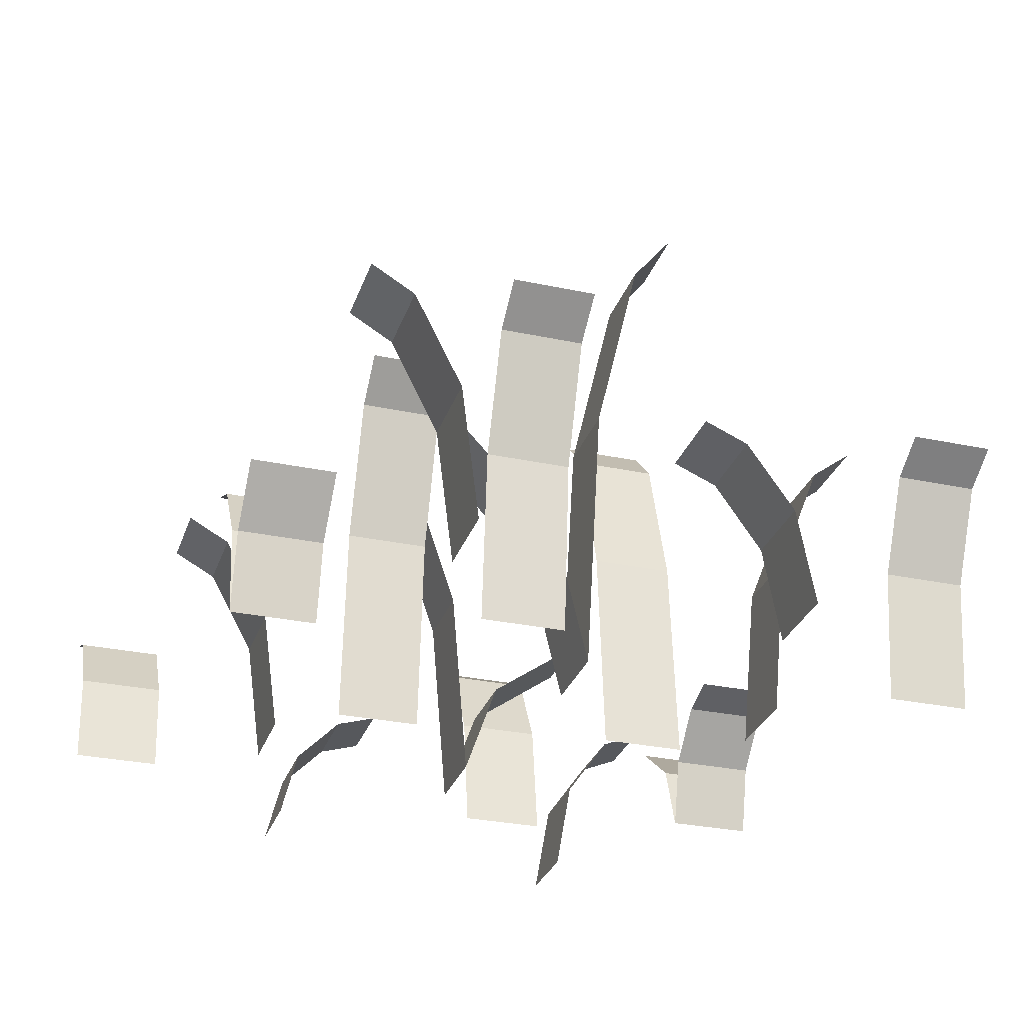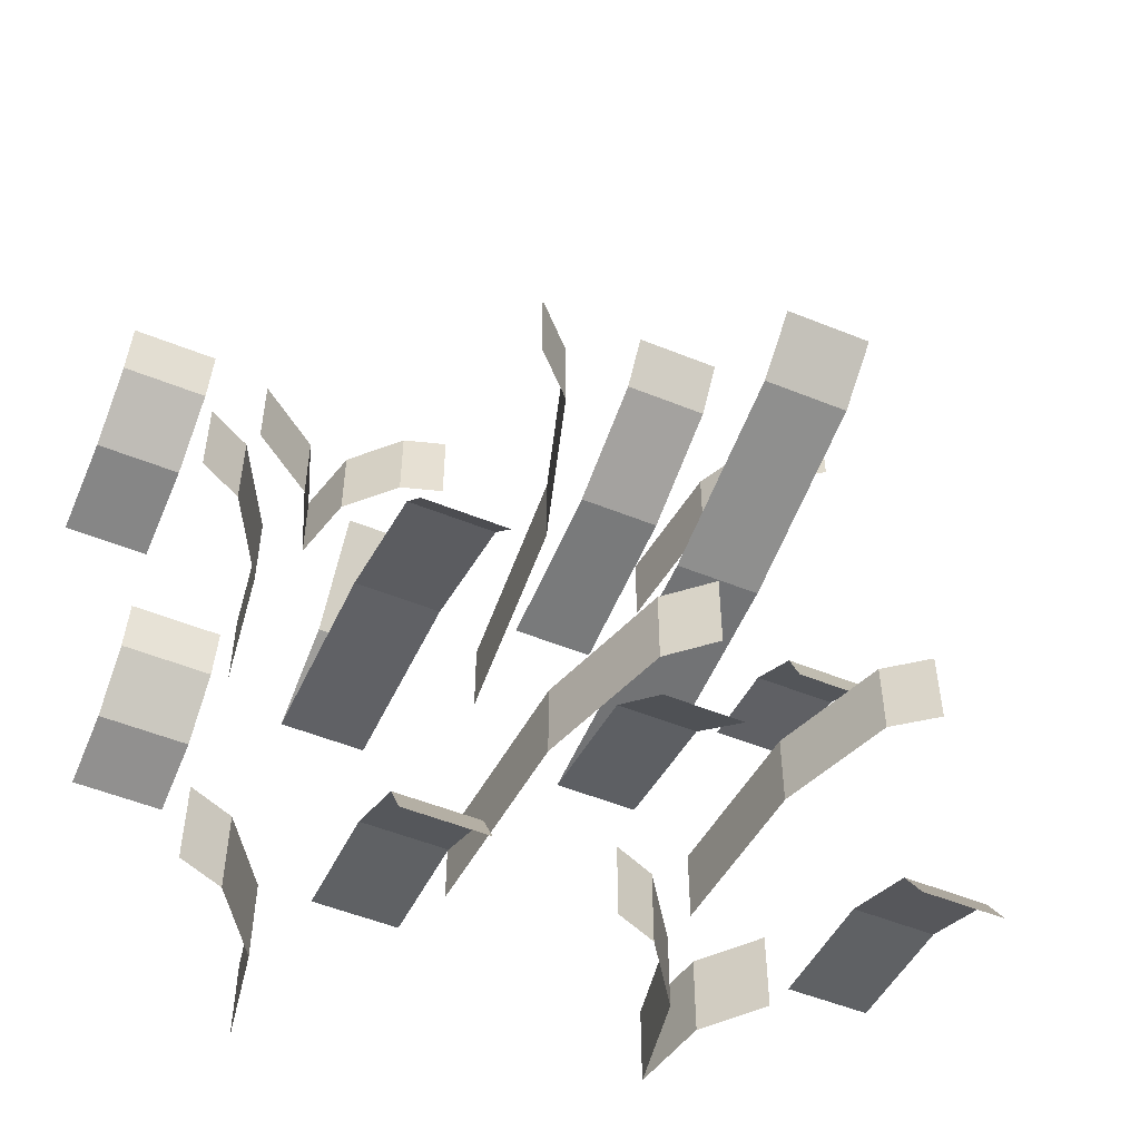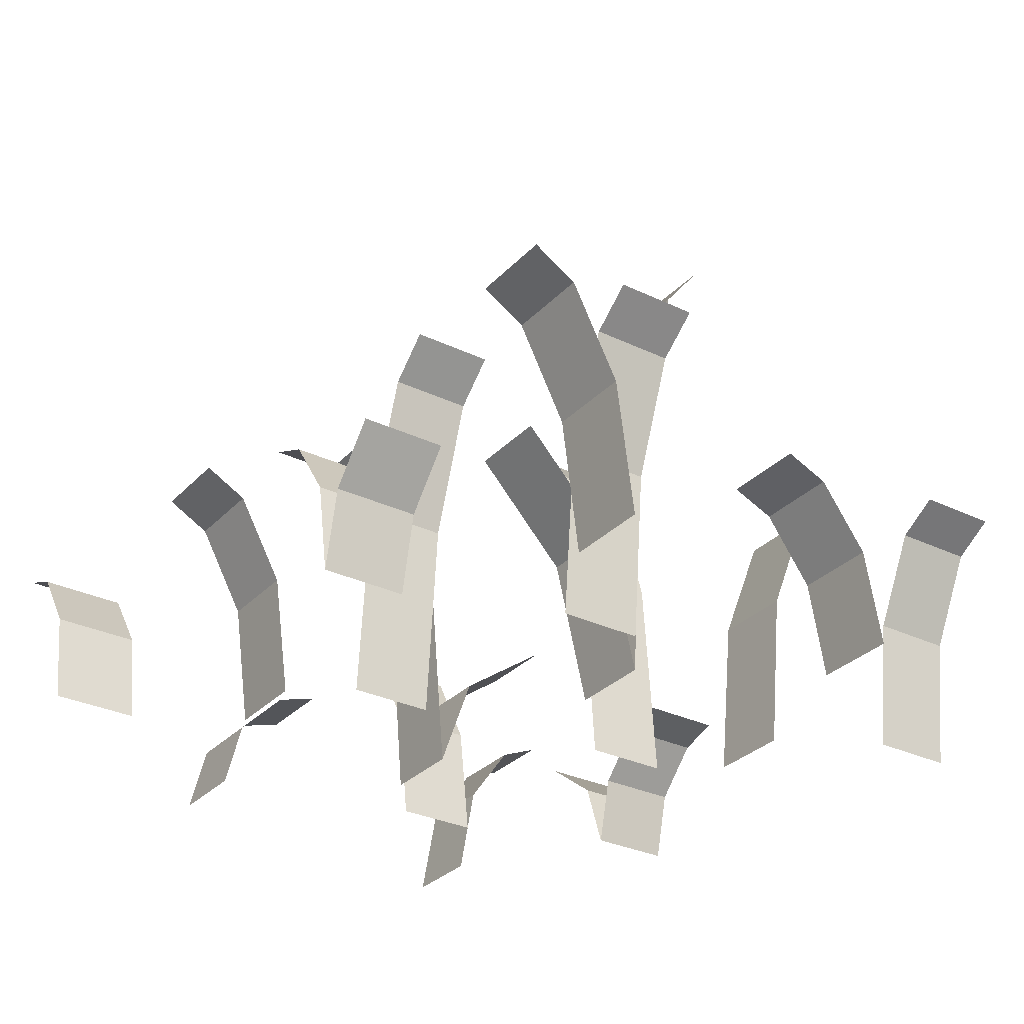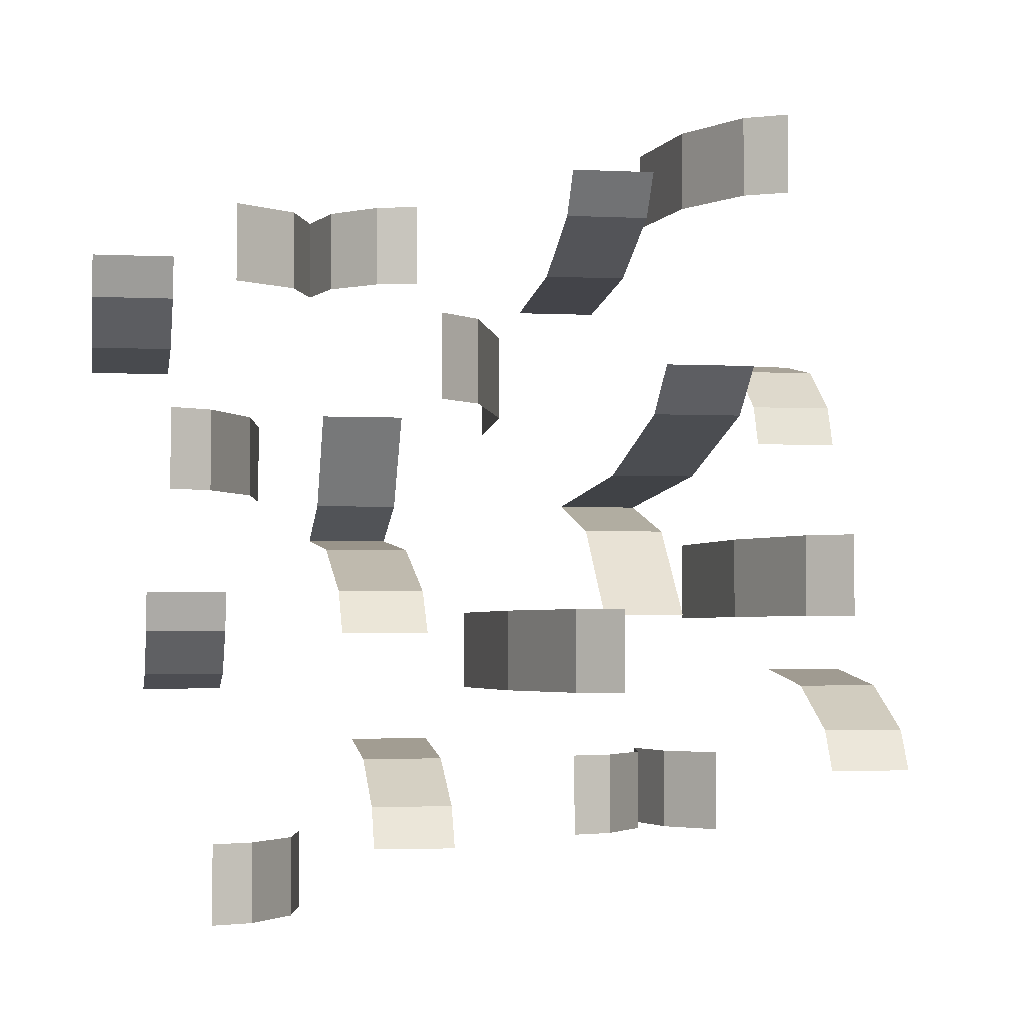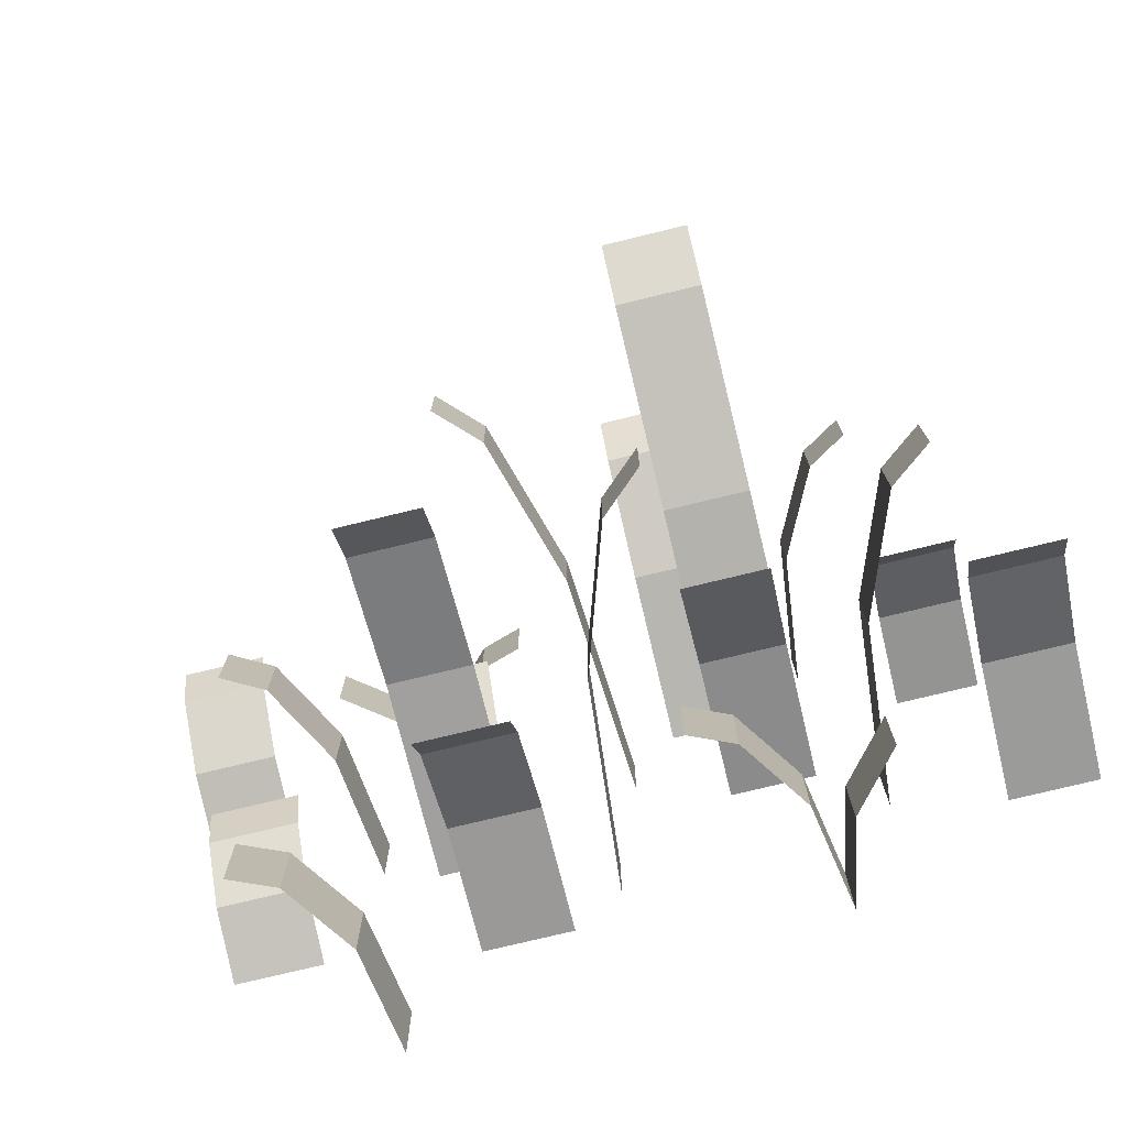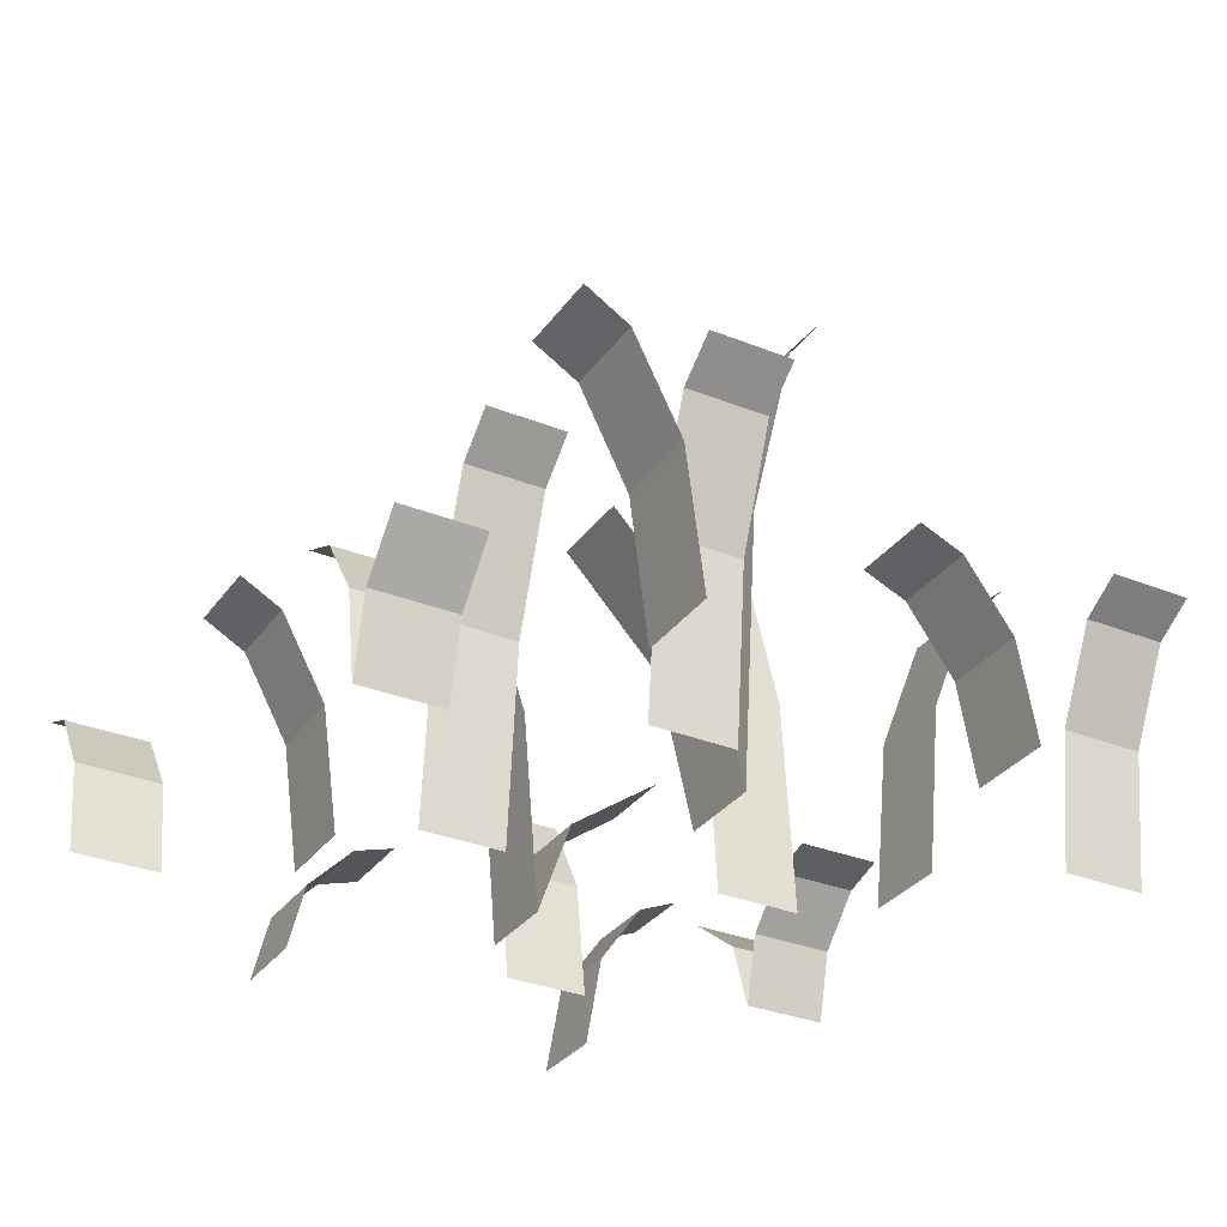
<metadata>
{"format":"obj","ext":"obj","renderer":"f3d","projection":"perspective","resolution":1024,"background":"white","views":[{"elev":-29.5,"azim":-107.4,"up":"+Y"},{"elev":-52.6,"azim":156.5,"up":"+Z"},{"elev":-30.6,"azim":-124.7,"up":"+Y"},{"elev":-3.0,"azim":170.4,"up":"+Z"},{"elev":-76.4,"azim":-166.4,"up":"+Z"},{"elev":-31.6,"azim":-119.6,"up":"+Y"}]}
</metadata>
<code>
g grass_large
v -0.06437 0.07784 -0.1533
v -0.08627 0.04632 -0.1533
v -0.06437 0.07784 -0.1133
v -0.08627 0.04632 -0.1133
v -0.04437 0.08649 -0.1133
v -0.04437 0.08649 -0.1533
v 0.08366 0 0.1296
v 0.07556 0.03289 0.1296
v 0.08366 0 0.1696
v 0.07556 0.03289 0.1696
v 0.04327 0 -0.00161
v 0.08327 0 -0.00161
v 0.04327 0.09567 -0.009708
v 0.08327 0.09567 -0.009708
v 0.1407 0.09841 0.01908
v 0.1188 0.05856 0.01908
v 0.1407 0.09841 0.05908
v 0.1188 0.05856 0.05908
v 0.06027 0.09841 -0.1374
v 0.06027 0.1093 -0.1574
v 0.02027 0.09841 -0.1374
v 0.02027 0.1093 -0.1574
v -0.1815 0 0.09661
v -0.1415 0 0.09661
v -0.1815 0.04632 0.08851
v -0.1415 0.04632 0.08851
v -0.1287 0.1081 0.2121
v -0.1287 0.1081 0.1721
v -0.1487 0.1201 0.2121
v -0.1487 0.1201 0.1721
v -0.1815 0.07784 0.06661
v -0.1415 0.07784 0.06661
v -0.05399 0.136 0.02601
v -0.09399 0.136 0.02601
v -0.05399 0.2286 0.04791
v -0.09399 0.2286 0.04791
v 0.0197 0.18 0.05623
v -0.0022 0.1071 0.05623
v 0.0197 0.18 0.09623
v -0.0022 0.1071 0.09623
v -0.03099 0.08248 0.1318
v -0.07099 0.08248 0.1318
v -0.03099 0.1386 0.1537
v -0.07099 0.1386 0.1537
v -0.1415 0.08649 0.04661
v -0.1815 0.08649 0.04661
v 0.08327 0.1608 -0.03161
v 0.08327 0.1786 -0.05161
v 0.04327 0.1608 -0.03161
v 0.04327 0.1786 -0.05161
v -0.09869 0 0.1721
v -0.1068 0.06433 0.1721
v -0.09869 0 0.2121
v -0.1068 0.06433 0.2121
v -0.03099 0.154 0.1737
v -0.07099 0.154 0.1737
v -0.0103 0 0.05623
v -0.0103 0 0.09623
v -0.1214 0 -0.04278
v -0.1295 0.08248 -0.04278
v -0.1214 0 -0.002775
v -0.1295 0.08248 -0.002775
v 0.05366 0.05526 0.1696
v 0.05366 0.05526 0.1296
v 0.03366 0.06141 0.1696
v 0.03366 0.06141 0.1296
v -0.03099 0 0.1237
v -0.07099 0 0.1237
v 0.118 0.07676 -0.1958
v 0.09607 0.04568 -0.1958
v 0.118 0.07676 -0.1558
v 0.09607 0.04568 -0.1558
v -0.09437 0 -0.1533
v -0.09437 0 -0.1133
v 0.1991 0.04568 0.09488
v 0.1591 0.04568 0.09488
v 0.1991 0.07676 0.1168
v 0.1591 0.07676 0.1168
v -0.008514 0.09659 -0.07993
v -0.03042 0.1623 -0.07993
v -0.008514 0.09659 -0.03993
v -0.03042 0.1623 -0.03993
v -0.1514 0.1386 -0.04278
v -0.1514 0.1386 -0.002775
v 0.02027 0 -0.1074
v 0.06027 0 -0.1074
v 0.02027 0.05856 -0.1155
v 0.06027 0.05856 -0.1155
v -0.2099 0 -0.07048
v -0.1699 0 -0.07048
v -0.2099 0.06433 -0.07857
v -0.1699 0.06433 -0.07857
v -0.2099 0.1081 -0.1005
v -0.1699 0.1081 -0.1005
v 0.1708 0 -0.08031
v 0.1308 0 -0.08031
v 0.1708 0.03289 -0.07221
v 0.1308 0.03289 -0.07221
v -0.05399 0 0.01791
v -0.09399 0 0.01791
v -0.1714 0.154 -0.002775
v -0.1714 0.154 -0.04278
v 0.09516 0.03423 0.1296
v 0.09516 0.03423 0.1696
v -0.0004162 0 -0.07993
v -0.0004162 0 -0.03993
v -0.05399 0.254 0.06791
v -0.09399 0.254 0.06791
v -0.1699 0.1201 -0.1205
v -0.2099 0.1201 -0.1205
v 0.1991 0.08529 0.1368
v 0.1591 0.08529 0.1368
v -0.09399 0.06904 0.001715
v -0.05399 0.06904 0.001715
v -0.09399 0.116 -0.04209
v -0.05399 0.116 -0.04209
v 0.1708 0.06141 -0.03031
v 0.1708 0.05526 -0.05031
v 0.1308 0.06141 -0.03031
v 0.1308 0.05526 -0.05031
v -0.1025 0.03752 -0.1533
v -0.1244 0.06305 -0.1533
v -0.1025 0.03752 -0.1133
v -0.1244 0.06305 -0.1133
v -0.05042 0.1803 -0.03993
v -0.05042 0.1803 -0.07993
v 0.1107 0 0.01908
v 0.1107 0 0.05908
v 0.08797 0 -0.1958
v 0.08797 0 -0.1558
v 0.08327 0.07773 0.05839
v 0.08327 0.04625 0.01459
v 0.04327 0.07773 0.05839
v 0.04327 0.04625 0.01459
v 0.138 0.08529 -0.1558
v 0.138 0.08529 -0.1958
v 0.1607 0.1093 0.05908
v 0.1607 0.1093 0.01908
v 0.0397 0.2 0.05623
v 0.0397 0.2 0.09623
v 0.1991 0 0.08678
v 0.1591 0 0.08678
v 0.1263 0.05752 0.1696
v 0.1263 0.05752 0.1296
f 3 2 1
f 2 3 4
f 1 2 3
f 4 3 2
f 3 6 5
f 6 3 1
f 5 6 3
f 1 3 6
f 9 8 7
f 8 9 10
f 7 8 9
f 10 9 8
f 13 12 11
f 12 13 14
f 11 12 13
f 14 13 12
f 17 16 15
f 16 17 18
f 15 16 17
f 18 17 16
f 21 20 19
f 20 21 22
f 19 20 21
f 22 21 20
f 25 24 23
f 24 25 26
f 23 24 25
f 26 25 24
f 29 28 27
f 28 29 30
f 27 28 29
f 30 29 28
f 31 26 25
f 26 31 32
f 25 26 31
f 32 31 26
f 35 34 33
f 34 35 36
f 33 34 35
f 36 35 34
f 39 38 37
f 38 39 40
f 37 38 39
f 40 39 38
f 43 42 41
f 42 43 44
f 41 42 43
f 44 43 42
f 31 45 32
f 45 31 46
f 32 45 31
f 46 31 45
f 49 48 47
f 48 49 50
f 47 48 49
f 50 49 48
f 53 52 51
f 52 53 54
f 51 52 53
f 54 53 52
f 56 43 55
f 43 56 44
f 55 43 56
f 44 56 43
f 54 28 52
f 28 54 27
f 52 28 54
f 27 54 28
f 49 14 13
f 14 49 47
f 13 14 49
f 47 49 14
f 40 57 38
f 57 40 58
f 38 57 40
f 58 40 57
f 61 60 59
f 60 61 62
f 59 60 61
f 62 61 60
f 65 64 63
f 64 65 66
f 63 64 65
f 66 65 64
f 41 68 67
f 68 41 42
f 67 68 41
f 42 41 68
f 71 70 69
f 70 71 72
f 69 70 71
f 72 71 70
f 4 73 2
f 73 4 74
f 2 73 4
f 74 4 73
f 77 76 75
f 76 77 78
f 75 76 77
f 78 77 76
f 81 80 79
f 80 81 82
f 79 80 81
f 82 81 80
f 62 83 60
f 83 62 84
f 60 83 62
f 84 62 83
f 87 86 85
f 86 87 88
f 85 86 87
f 88 87 86
f 10 64 8
f 64 10 63
f 8 64 10
f 63 10 64
f 91 90 89
f 90 91 92
f 89 90 91
f 92 91 90
f 93 92 91
f 92 93 94
f 91 92 93
f 94 93 92
f 97 96 95
f 96 97 98
f 95 96 97
f 98 97 96
f 21 88 87
f 88 21 19
f 87 88 21
f 19 21 88
f 33 100 99
f 100 33 34
f 99 100 33
f 34 33 100
f 101 83 84
f 83 101 102
f 84 83 101
f 102 101 83
f 104 7 103
f 7 104 9
f 103 7 104
f 9 104 7
f 106 79 105
f 79 106 81
f 105 79 106
f 81 106 79
f 107 36 35
f 36 107 108
f 35 36 107
f 108 107 36
f 93 109 94
f 109 93 110
f 94 109 93
f 110 93 109
f 112 77 111
f 77 112 78
f 111 77 112
f 78 112 77
f 115 114 113
f 114 115 116
f 113 114 115
f 116 115 114
f 119 118 117
f 118 119 120
f 117 118 119
f 120 119 118
f 123 122 121
f 122 123 124
f 121 122 123
f 124 123 122
f 125 80 82
f 80 125 126
f 82 80 125
f 126 125 80
f 18 127 16
f 127 18 128
f 16 127 18
f 128 18 127
f 72 129 70
f 129 72 130
f 70 129 72
f 130 72 129
f 74 121 73
f 121 74 123
f 73 121 74
f 123 74 121
f 133 132 131
f 132 133 134
f 131 132 133
f 134 133 132
f 71 136 135
f 136 71 69
f 135 136 71
f 69 71 136
f 17 138 137
f 138 17 15
f 137 138 17
f 15 17 138
f 132 11 12
f 11 132 134
f 12 11 132
f 134 132 11
f 113 99 100
f 99 113 114
f 100 99 113
f 114 113 99
f 118 98 97
f 98 118 120
f 97 98 118
f 120 118 98
f 140 37 139
f 37 140 39
f 139 37 140
f 39 140 37
f 75 142 141
f 142 75 76
f 141 142 75
f 76 75 142
f 104 144 143
f 144 104 103
f 143 144 104
f 103 104 144

</code>
